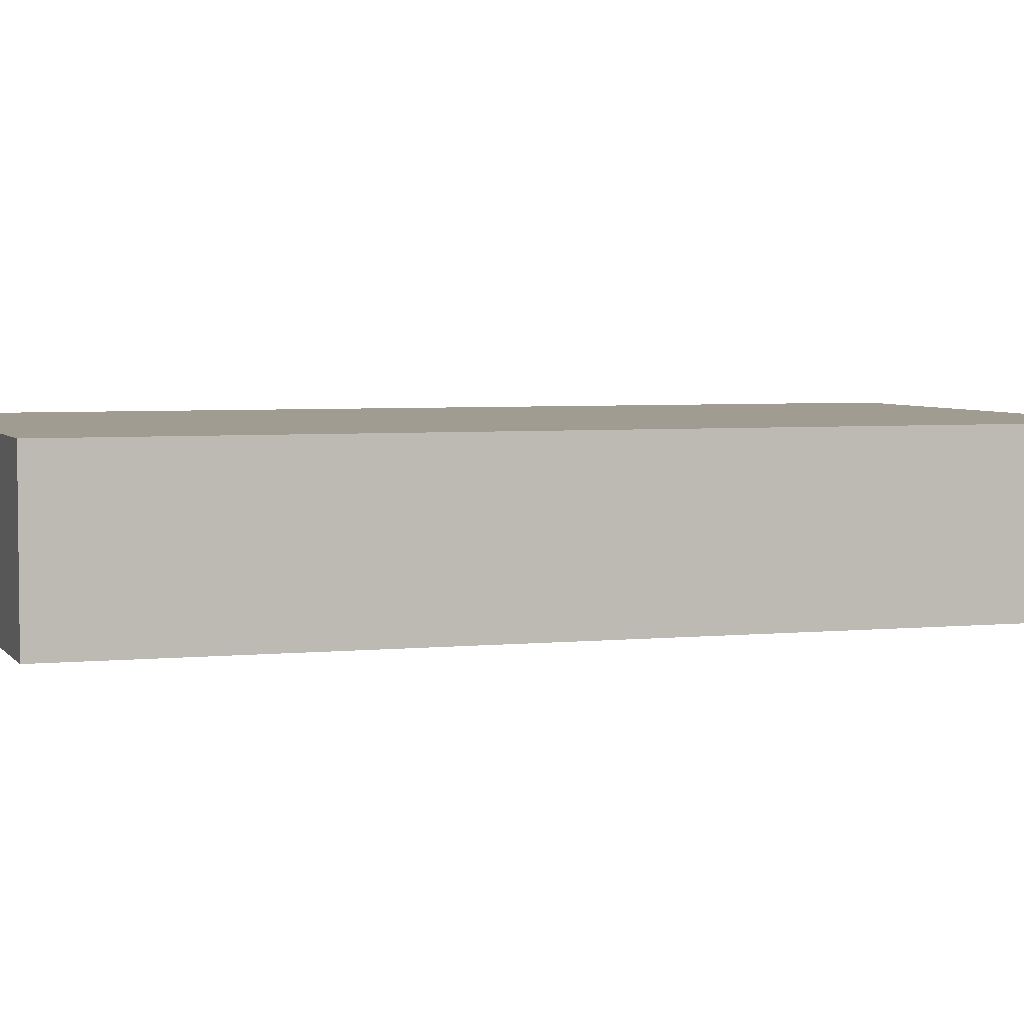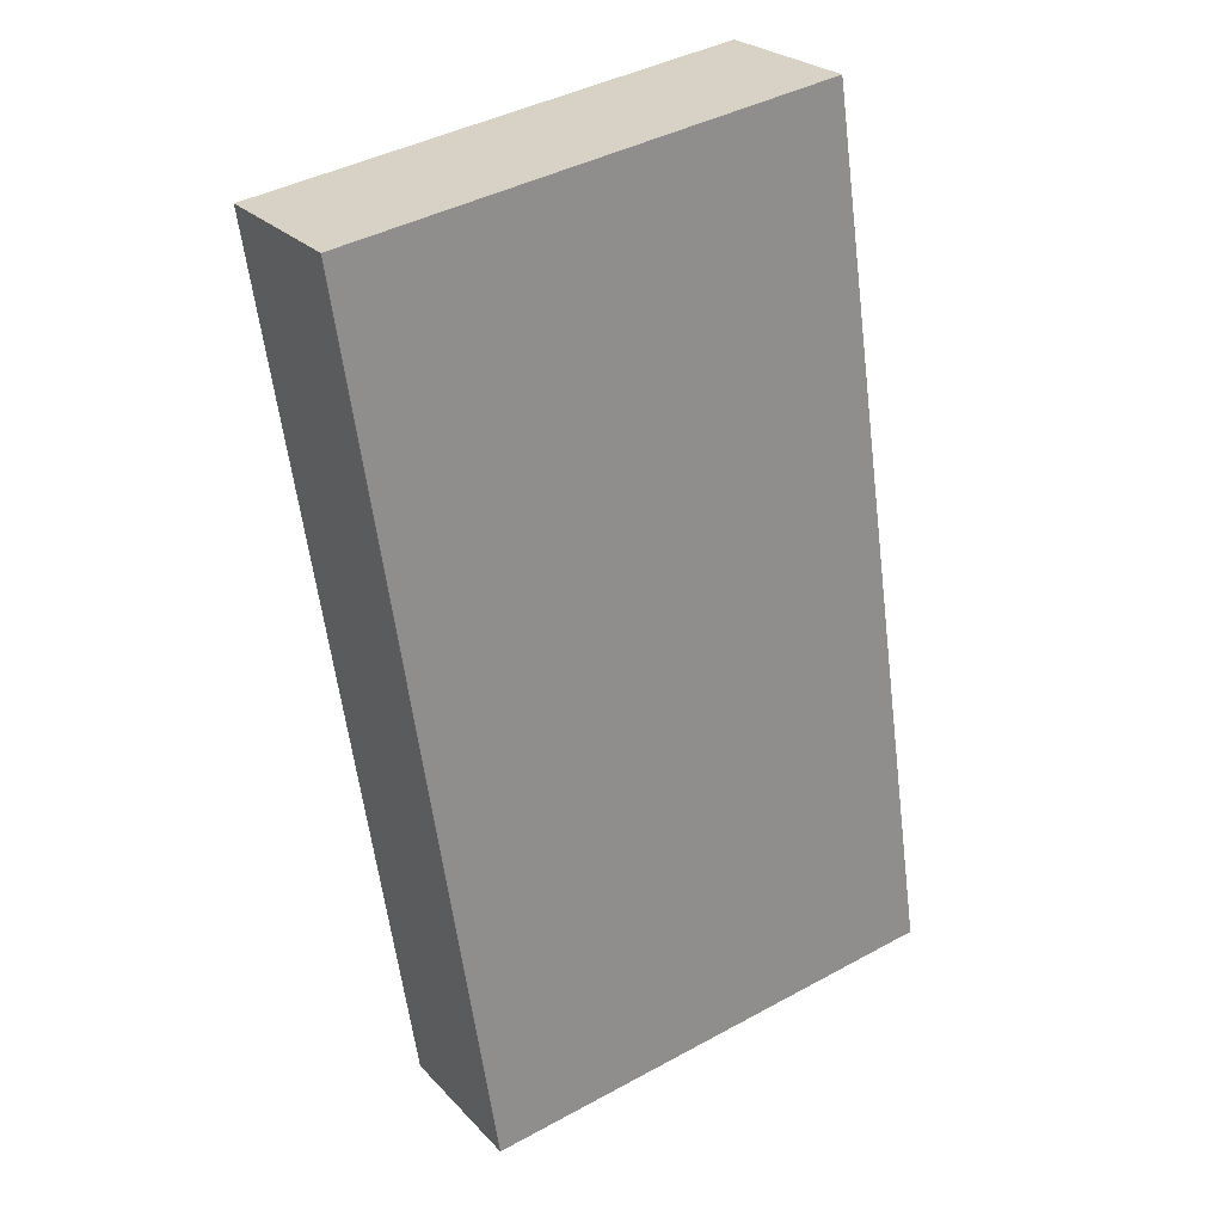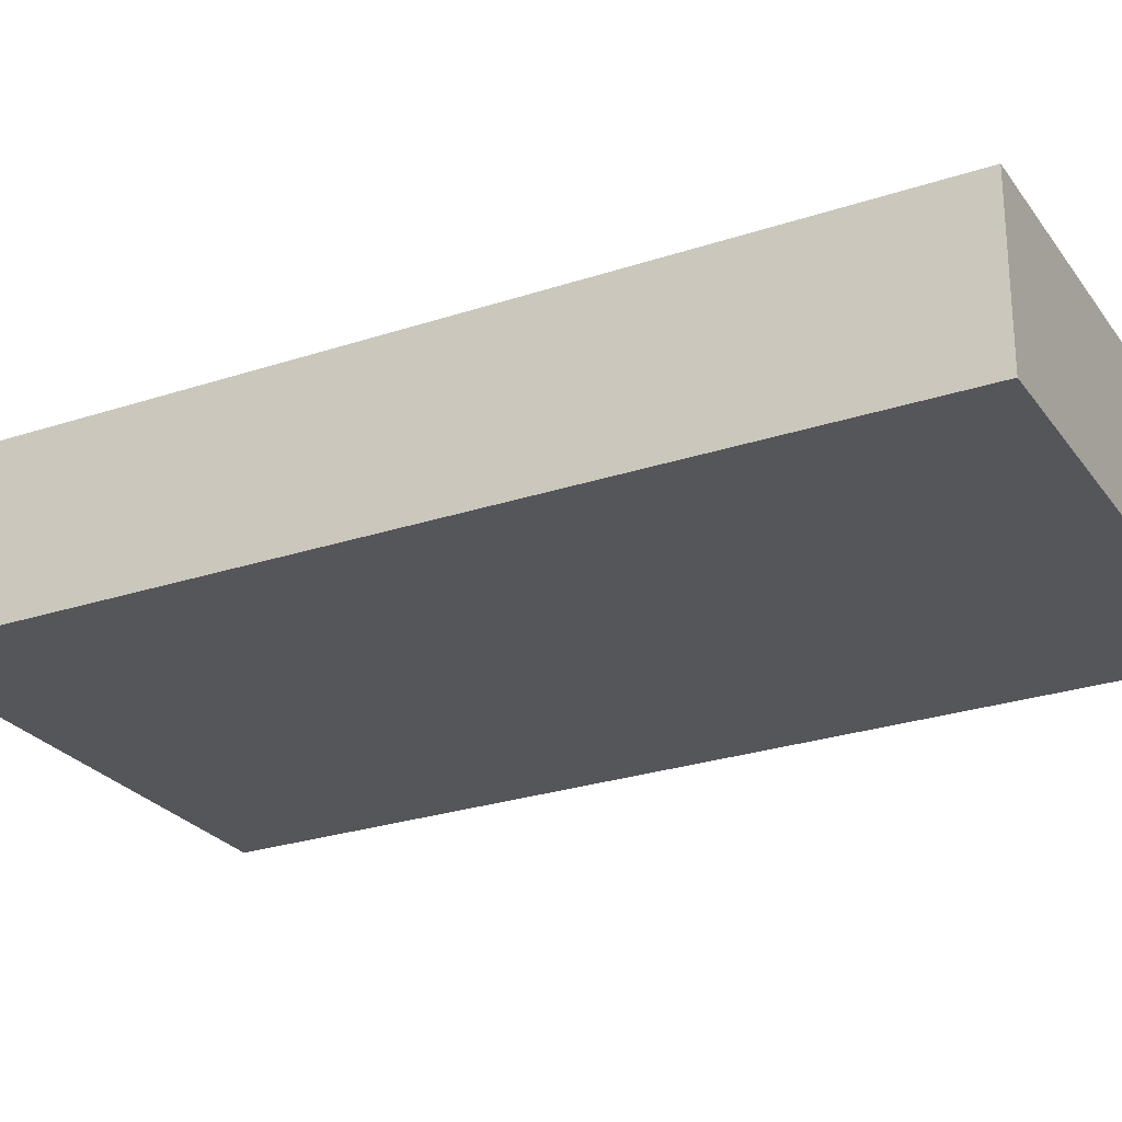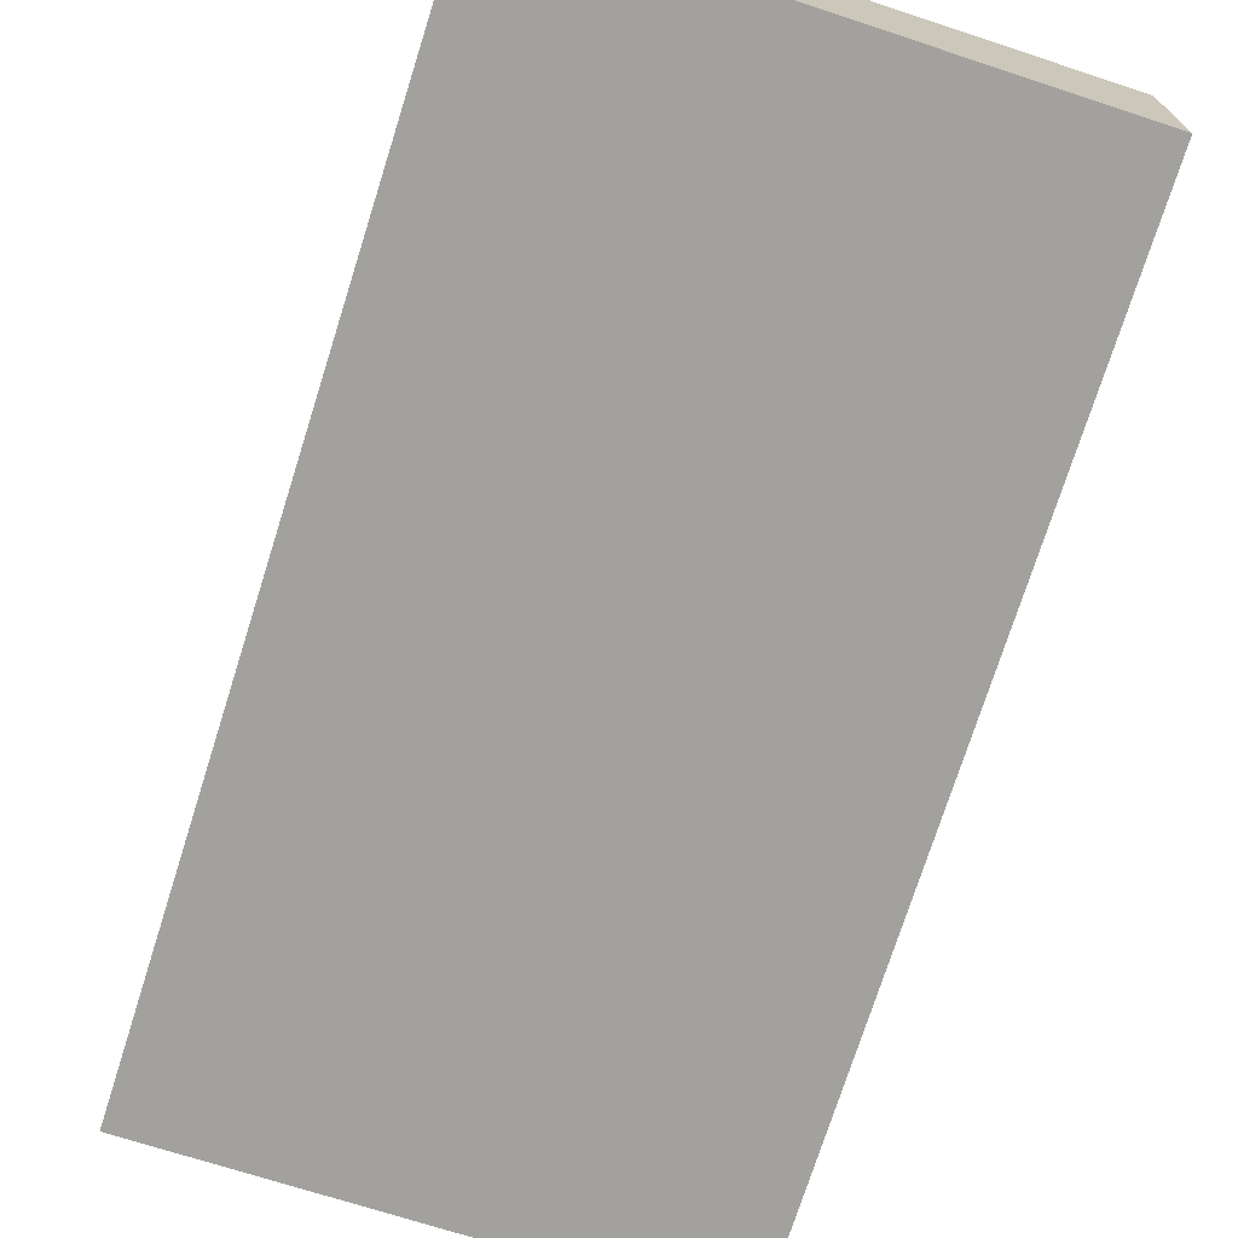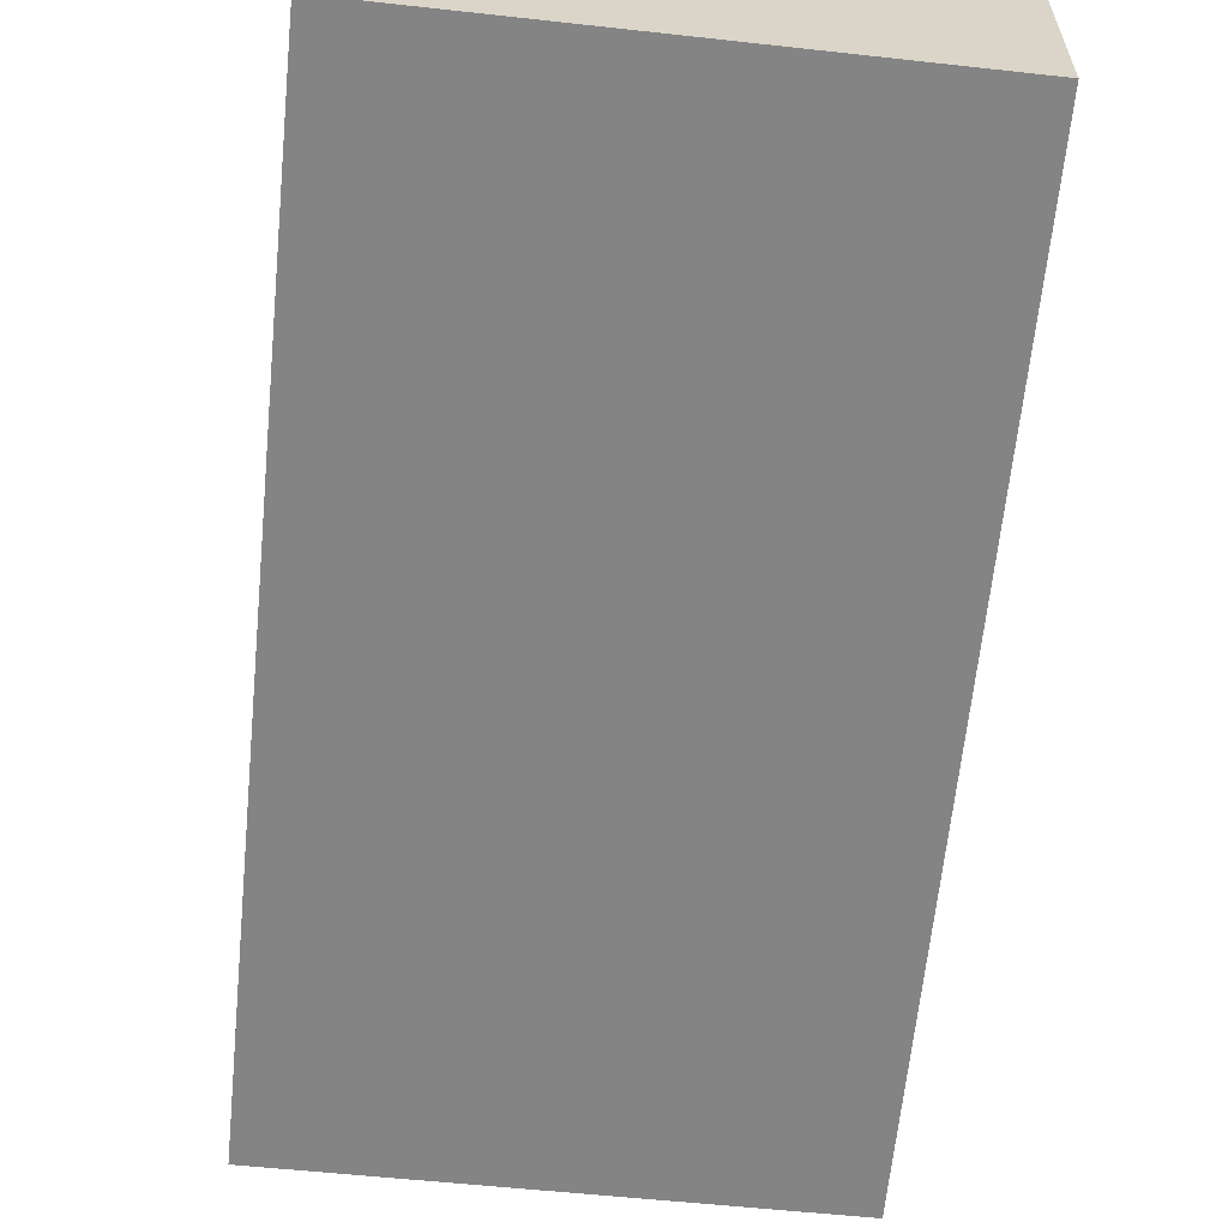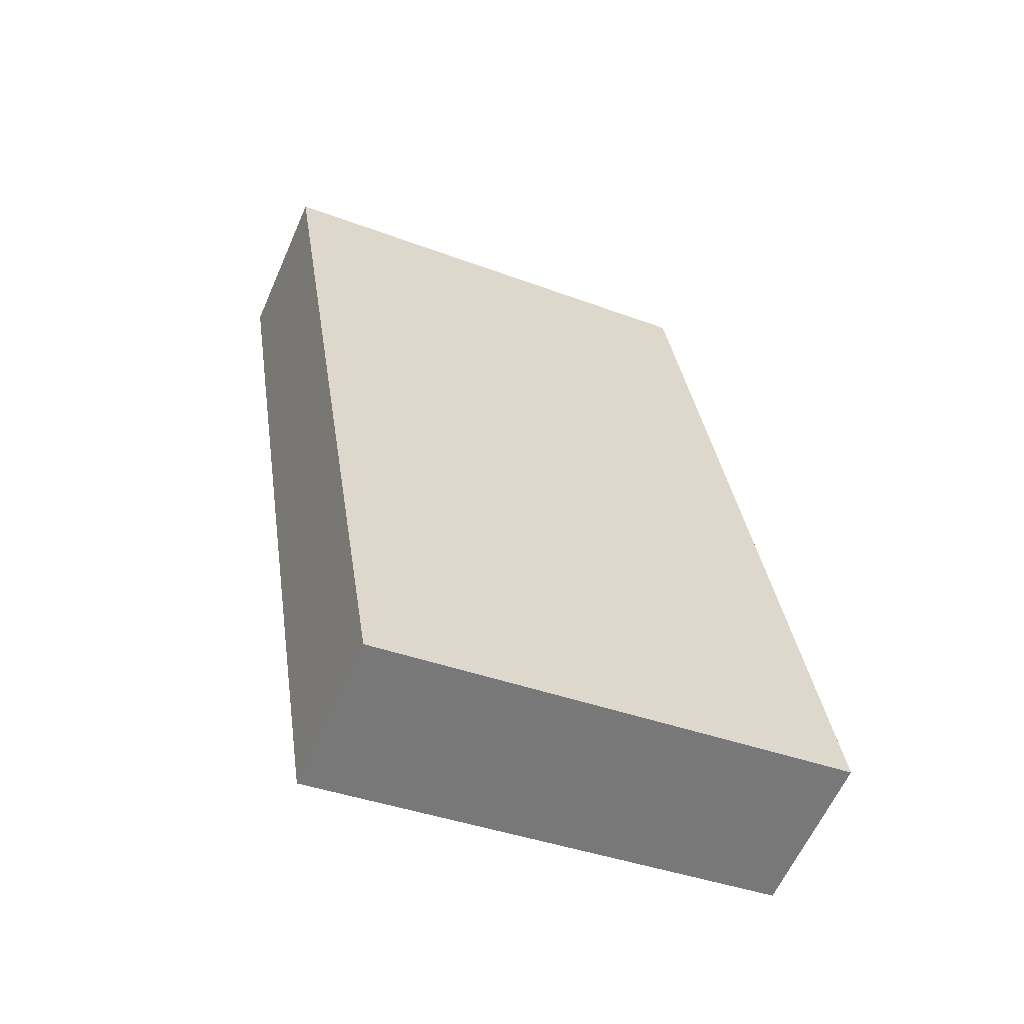
<metadata>
{"format":"obj","ext":"obj","renderer":"f3d","projection":"perspective","resolution":1024,"background":"white","views":[{"elev":4.3,"azim":-99.7,"up":"+Y"},{"elev":25.3,"azim":148.0,"up":"+Z"},{"elev":-25.9,"azim":126.6,"up":"+Y"},{"elev":-72.1,"azim":171.1,"up":"+Y"},{"elev":-61.5,"azim":-177.1,"up":"+Y"},{"elev":-60.8,"azim":156.4,"up":"+Z"}]}
</metadata>
<code>
v  0 2.591 1.587e-16
v  10.02 2.591 13.22
v  7.814 2.591 -1.283
v  2.121 2.591 14.45
v  7.814 7.856e-17 -1.283
v  0 0 0
v  2.121 -8.847e-16 14.45
v  10.02 -8.093e-16 13.22
g defaultobject
f 1 2 3
f 2 1 4
f 5 1 3
f 1 5 6
f 6 4 1
f 4 6 7
f 7 2 4
f 2 7 8
f 8 3 2
f 3 8 5
f 8 6 5
f 6 8 7

</code>
